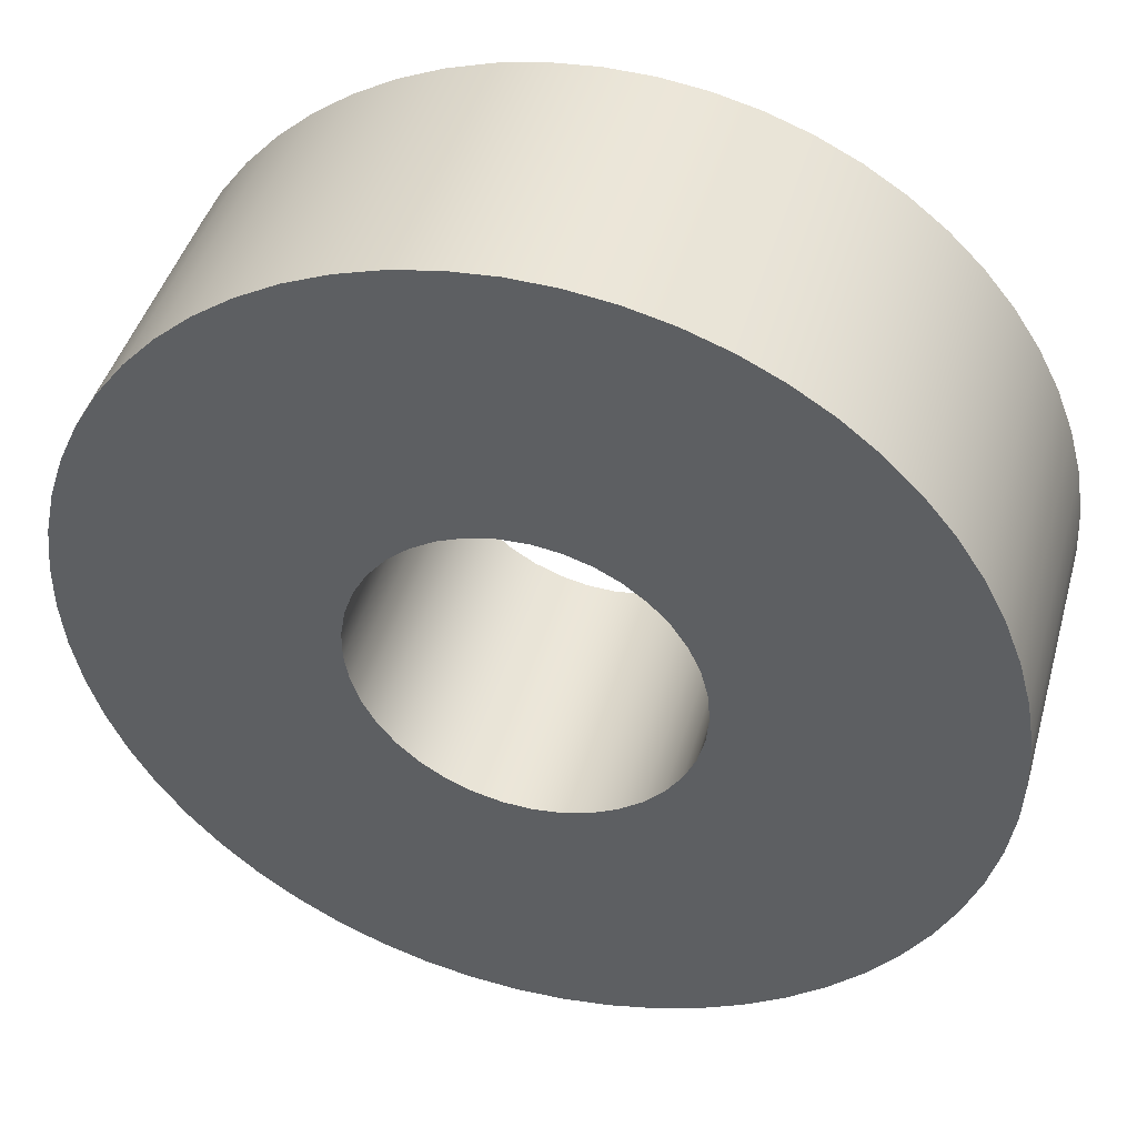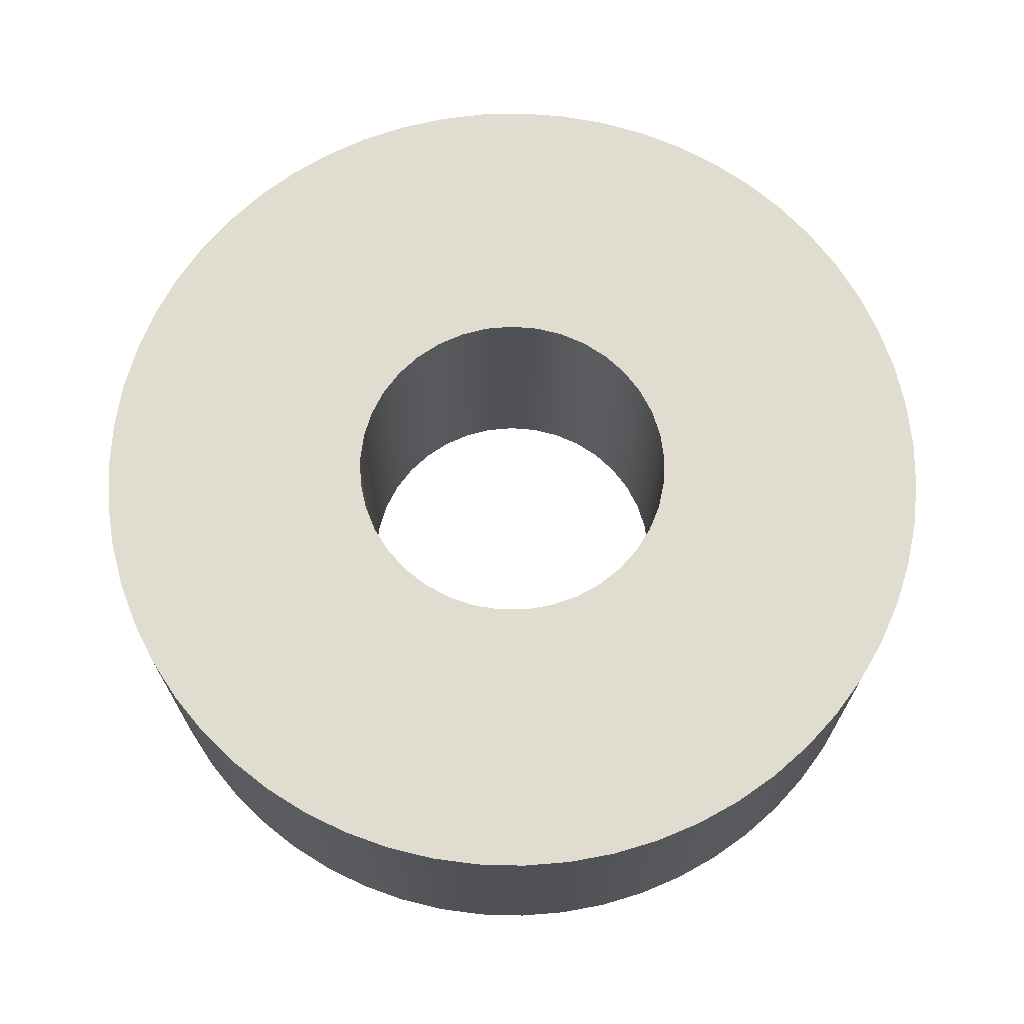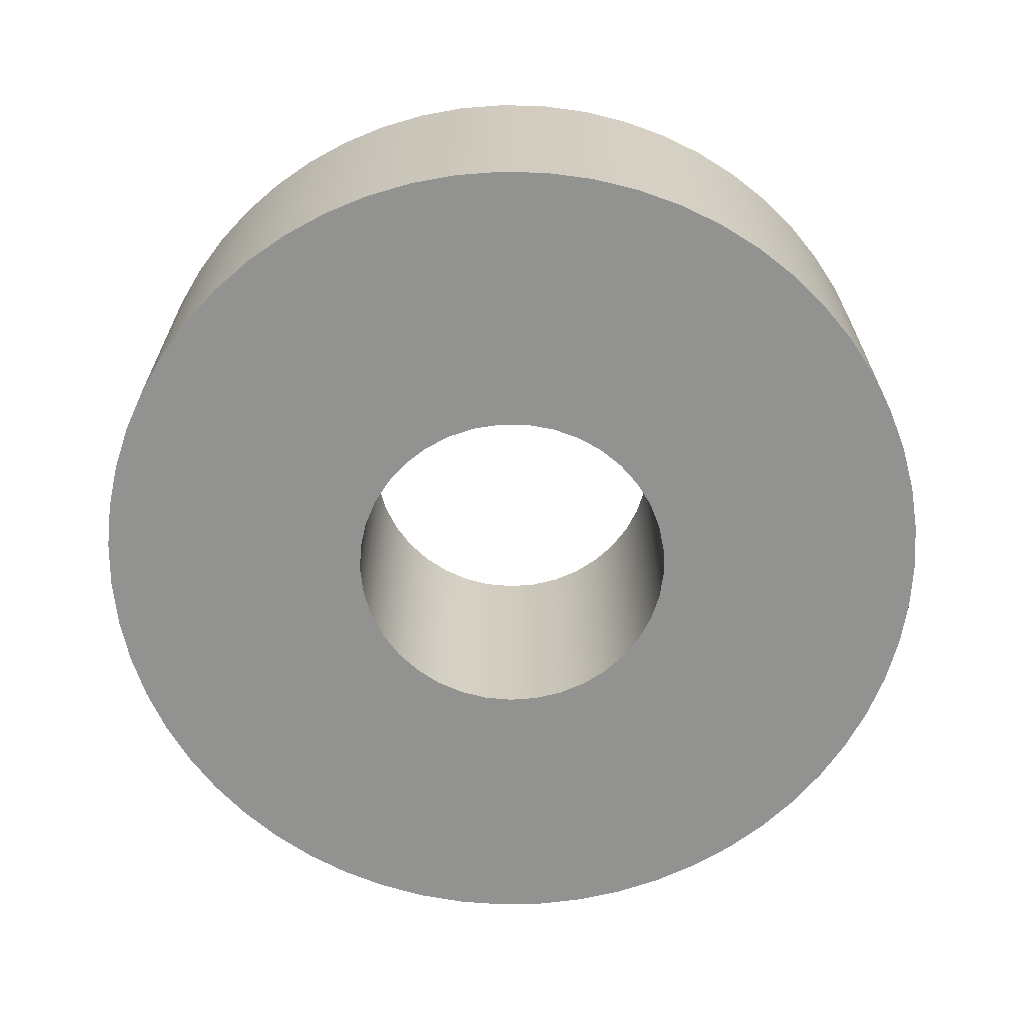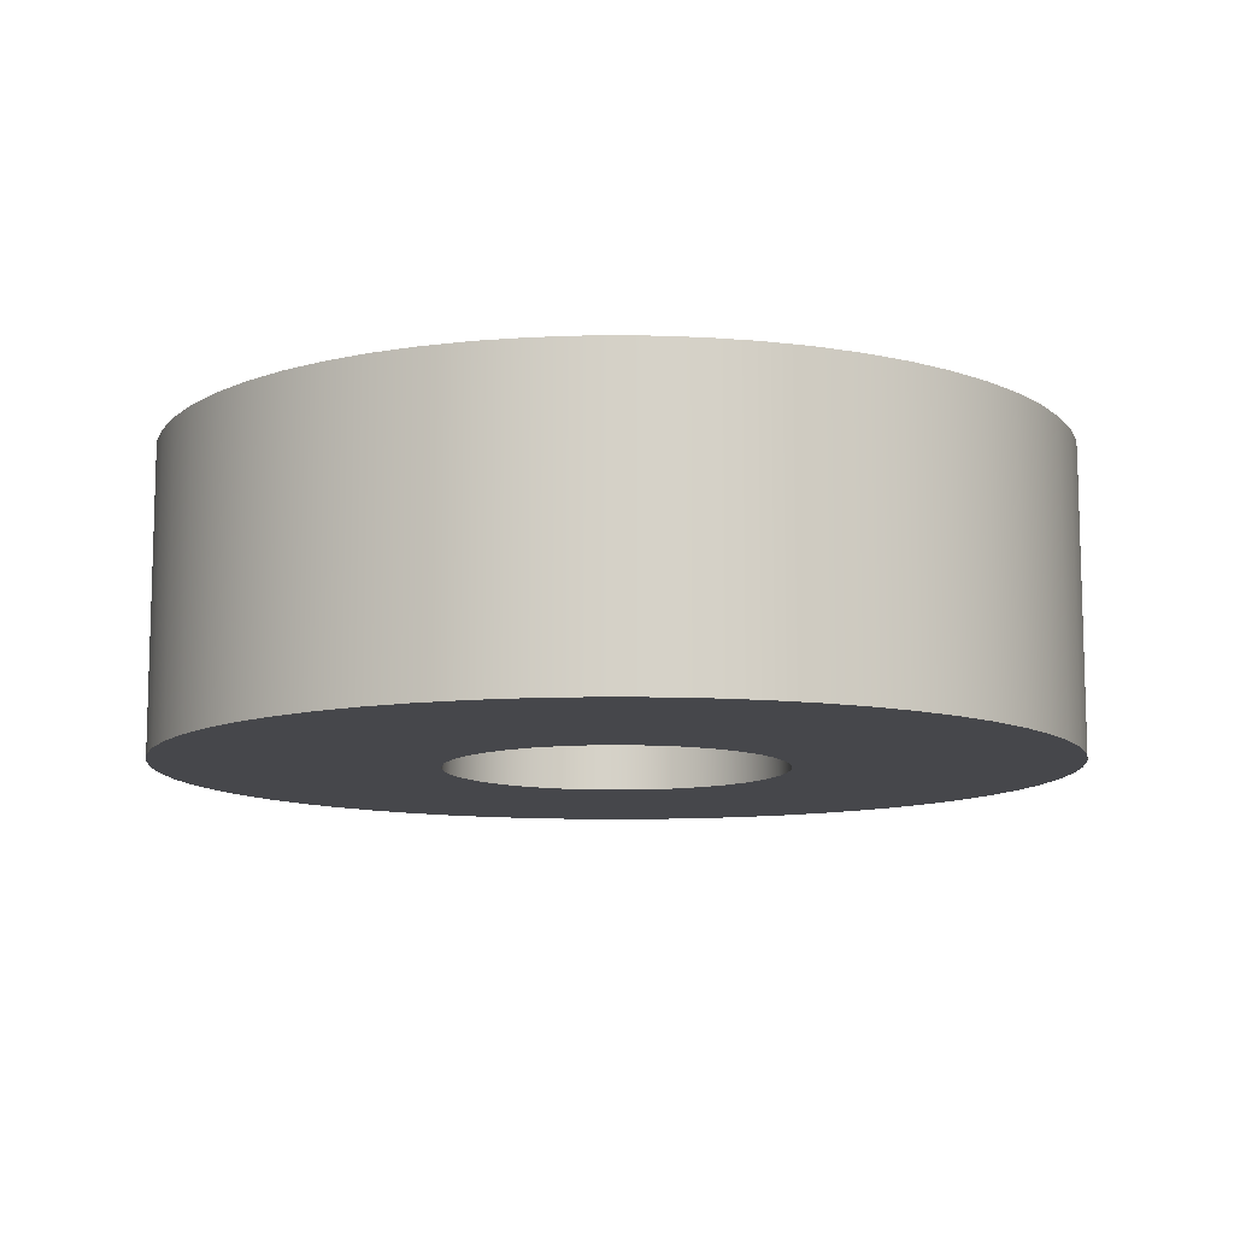
<metadata>
{"format":"obj","ext":"obj","renderer":"f3d","projection":"perspective","resolution":1024,"background":"white","views":[{"elev":44.0,"azim":-164.5,"up":"+Z"},{"elev":69.5,"azim":-36.6,"up":"+Y"},{"elev":-66.2,"azim":70.0,"up":"+Y"},{"elev":-10.7,"azim":151.1,"up":"+Y"}]}
</metadata>
<code>
v -0.85 1.5 1.041e-16
v -0.8378 1.5 0.1437
v -0.8014 1.5 0.2832
v -0.7421 1.5 0.4145
v -0.6613 1.5 0.534
v -0.5616 1.5 0.6381
v -0.4457 1.5 0.7238
v -0.3169 1.5 0.7887
v -0.1791 1.5 0.8309
v -0.03608 1.5 0.8492
v 0.108 1.5 0.8431
v 0.2489 1.5 0.8127
v 0.3827 1.5 0.759
v 0.5054 1.5 0.6834
v 0.6137 1.5 0.5881
v 0.7042 1.5 0.476
v 0.7745 1.5 0.3501
v 0.8226 1.5 0.2142
v 0.8469 1.5 0.07209
v 0.8469 1.5 -0.07209
v 0.8226 1.5 -0.2142
v 0.7745 1.5 -0.3501
v 0.7042 1.5 -0.476
v 0.6137 1.5 -0.5881
v 0.5054 1.5 -0.6834
v 0.3827 1.5 -0.759
v 0.2489 1.5 -0.8127
v 0.108 1.5 -0.8431
v -0.03608 1.5 -0.8492
v -0.1791 1.5 -0.8309
v -0.3169 1.5 -0.7887
v -0.4457 1.5 -0.7238
v -0.5616 1.5 -0.6381
v -0.6613 1.5 -0.534
v -0.7421 1.5 -0.4145
v -0.8014 1.5 -0.2832
v -0.8378 1.5 -0.1437
v -0.85 0 1.041e-16
v -0.8378 0 -0.1437
v -0.8014 0 -0.2832
v -0.7421 0 -0.4145
v -0.6613 0 -0.534
v -0.5616 0 -0.6381
v -0.4457 0 -0.7238
v -0.3169 0 -0.7887
v -0.1791 0 -0.8309
v -0.03608 0 -0.8492
v 0.108 0 -0.8431
v 0.2489 0 -0.8127
v 0.3827 0 -0.759
v 0.5054 0 -0.6834
v 0.6137 0 -0.5881
v 0.7042 0 -0.476
v 0.7745 0 -0.3501
v 0.8226 0 -0.2142
v 0.8469 0 -0.07209
v 0.8469 0 0.07209
v 0.8226 0 0.2142
v 0.7745 0 0.3501
v 0.7042 0 0.476
v 0.6137 0 0.5881
v 0.5054 0 0.6834
v 0.3827 0 0.759
v 0.2489 0 0.8127
v 0.108 0 0.8431
v -0.03608 0 0.8492
v -0.1791 0 0.8309
v -0.3169 0 0.7887
v -0.4457 0 0.7238
v -0.5616 0 0.6381
v -0.6613 0 0.534
v -0.7421 0 0.4145
v -0.8014 0 0.2832
v -0.8378 0 0.1437
v -0.85 1.5 1.041e-16
v -0.85 0 1.041e-16
v -2.25 1.5 2.755e-16
v -2.237 1.5 -0.2392
v -2.199 1.5 -0.4756
v -2.136 1.5 -0.7067
v -2.049 1.5 -0.9297
v -1.938 1.5 -1.142
v -1.806 1.5 -1.342
v -1.653 1.5 -1.526
v -1.482 1.5 -1.693
v -1.293 1.5 -1.841
v -1.09 1.5 -1.968
v -0.8749 1.5 -2.073
v -0.6496 1.5 -2.154
v -0.4169 1.5 -2.211
v -0.1795 1.5 -2.243
v 0.0599 1.5 -2.249
v 0.2986 1.5 -2.23
v 0.534 1.5 -2.186
v 0.7633 1.5 -2.117
v 0.9839 1.5 -2.023
v 1.193 1.5 -1.907
v 1.389 1.5 -1.77
v 1.57 1.5 -1.612
v 1.732 1.5 -1.436
v 1.875 1.5 -1.244
v 1.997 1.5 -1.037
v 2.096 1.5 -0.8194
v 2.171 1.5 -0.592
v 2.221 1.5 -0.3579
v 2.247 1.5 -0.1197
v 2.247 1.5 0.1197
v 2.221 1.5 0.3579
v 2.171 1.5 0.592
v 2.096 1.5 0.8194
v 1.997 1.5 1.037
v 1.875 1.5 1.244
v 1.732 1.5 1.436
v 1.57 1.5 1.612
v 1.389 1.5 1.77
v 1.193 1.5 1.907
v 0.9839 1.5 2.023
v 0.7633 1.5 2.117
v 0.534 1.5 2.186
v 0.2986 1.5 2.23
v 0.0599 1.5 2.249
v -0.1795 1.5 2.243
v -0.4169 1.5 2.211
v -0.6496 1.5 2.154
v -0.8749 1.5 2.073
v -1.09 1.5 1.968
v -1.293 1.5 1.841
v -1.482 1.5 1.693
v -1.653 1.5 1.526
v -1.806 1.5 1.342
v -1.938 1.5 1.142
v -2.049 1.5 0.9297
v -2.136 1.5 0.7067
v -2.199 1.5 0.4756
v -2.237 1.5 0.2392
v -2.25 0 2.755e-16
v -2.237 0 0.2392
v -2.199 0 0.4756
v -2.136 0 0.7067
v -2.049 0 0.9297
v -1.938 0 1.142
v -1.806 0 1.342
v -1.653 0 1.526
v -1.482 0 1.693
v -1.293 0 1.841
v -1.09 0 1.968
v -0.8749 0 2.073
v -0.6496 0 2.154
v -0.4169 0 2.211
v -0.1795 0 2.243
v 0.0599 0 2.249
v 0.2986 0 2.23
v 0.534 0 2.186
v 0.7633 0 2.117
v 0.9839 0 2.023
v 1.193 0 1.907
v 1.389 0 1.77
v 1.57 0 1.612
v 1.732 0 1.436
v 1.875 0 1.244
v 1.997 0 1.037
v 2.096 0 0.8194
v 2.171 0 0.592
v 2.221 0 0.3579
v 2.247 0 0.1197
v 2.247 0 -0.1197
v 2.221 0 -0.3579
v 2.171 0 -0.592
v 2.096 0 -0.8194
v 1.997 0 -1.037
v 1.875 0 -1.244
v 1.732 0 -1.436
v 1.57 0 -1.612
v 1.389 0 -1.77
v 1.193 0 -1.907
v 0.9839 0 -2.023
v 0.7633 0 -2.117
v 0.534 0 -2.186
v 0.2986 0 -2.23
v 0.0599 0 -2.249
v -0.1795 0 -2.243
v -0.4169 0 -2.211
v -0.6496 0 -2.154
v -0.8749 0 -2.073
v -1.09 0 -1.968
v -1.293 0 -1.841
v -1.482 0 -1.693
v -1.653 0 -1.526
v -1.806 0 -1.342
v -1.938 0 -1.142
v -2.049 0 -0.9297
v -2.136 0 -0.7067
v -2.199 0 -0.4756
v -2.237 0 -0.2392
v -2.25 0 2.755e-16
v -2.25 1.5 2.755e-16
v -0.85 1.5 1.041e-16
v -0.8378 1.5 -0.1437
v -0.8014 1.5 -0.2832
v -0.7421 1.5 -0.4145
v -0.6613 1.5 -0.534
v -0.5616 1.5 -0.6381
v -0.4457 1.5 -0.7238
v -0.3169 1.5 -0.7887
v -0.1791 1.5 -0.8309
v -0.03608 1.5 -0.8492
v 0.108 1.5 -0.8431
v 0.2489 1.5 -0.8127
v 0.3827 1.5 -0.759
v 0.5054 1.5 -0.6834
v 0.6137 1.5 -0.5881
v 0.7042 1.5 -0.476
v 0.7745 1.5 -0.3501
v 0.8226 1.5 -0.2142
v 0.8469 1.5 -0.07209
v 0.8469 1.5 0.07209
v 0.8226 1.5 0.2142
v 0.7745 1.5 0.3501
v 0.7042 1.5 0.476
v 0.6137 1.5 0.5881
v 0.5054 1.5 0.6834
v 0.3827 1.5 0.759
v 0.2489 1.5 0.8127
v 0.108 1.5 0.8431
v -0.03608 1.5 0.8492
v -0.1791 1.5 0.8309
v -0.3169 1.5 0.7887
v -0.4457 1.5 0.7238
v -0.5616 1.5 0.6381
v -0.6613 1.5 0.534
v -0.7421 1.5 0.4145
v -0.8014 1.5 0.2832
v -0.8378 1.5 0.1437
v -2.25 1.5 2.755e-16
v -2.237 1.5 0.2392
v -2.199 1.5 0.4756
v -2.136 1.5 0.7067
v -2.049 1.5 0.9297
v -1.938 1.5 1.142
v -1.806 1.5 1.342
v -1.653 1.5 1.526
v -1.482 1.5 1.693
v -1.293 1.5 1.841
v -1.09 1.5 1.968
v -0.8749 1.5 2.073
v -0.6496 1.5 2.154
v -0.4169 1.5 2.211
v -0.1795 1.5 2.243
v 0.0599 1.5 2.249
v 0.2986 1.5 2.23
v 0.534 1.5 2.186
v 0.7633 1.5 2.117
v 0.9839 1.5 2.023
v 1.193 1.5 1.907
v 1.389 1.5 1.77
v 1.57 1.5 1.612
v 1.732 1.5 1.436
v 1.875 1.5 1.244
v 1.997 1.5 1.037
v 2.096 1.5 0.8194
v 2.171 1.5 0.592
v 2.221 1.5 0.3579
v 2.247 1.5 0.1197
v 2.247 1.5 -0.1197
v 2.221 1.5 -0.3579
v 2.171 1.5 -0.592
v 2.096 1.5 -0.8194
v 1.997 1.5 -1.037
v 1.875 1.5 -1.244
v 1.732 1.5 -1.436
v 1.57 1.5 -1.612
v 1.389 1.5 -1.77
v 1.193 1.5 -1.907
v 0.9839 1.5 -2.023
v 0.7633 1.5 -2.117
v 0.534 1.5 -2.186
v 0.2986 1.5 -2.23
v 0.0599 1.5 -2.249
v -0.1795 1.5 -2.243
v -0.4169 1.5 -2.211
v -0.6496 1.5 -2.154
v -0.8749 1.5 -2.073
v -1.09 1.5 -1.968
v -1.293 1.5 -1.841
v -1.482 1.5 -1.693
v -1.653 1.5 -1.526
v -1.806 1.5 -1.342
v -1.938 1.5 -1.142
v -2.049 1.5 -0.9297
v -2.136 1.5 -0.7067
v -2.199 1.5 -0.4756
v -2.237 1.5 -0.2392
v -0.85 0 1.041e-16
v -0.8378 0 0.1437
v -0.8014 0 0.2832
v -0.7421 0 0.4145
v -0.6613 0 0.534
v -0.5616 0 0.6381
v -0.4457 0 0.7238
v -0.3169 0 0.7887
v -0.1791 0 0.8309
v -0.03608 0 0.8492
v 0.108 0 0.8431
v 0.2489 0 0.8127
v 0.3827 0 0.759
v 0.5054 0 0.6834
v 0.6137 0 0.5881
v 0.7042 0 0.476
v 0.7745 0 0.3501
v 0.8226 0 0.2142
v 0.8469 0 0.07209
v 0.8469 0 -0.07209
v 0.8226 0 -0.2142
v 0.7745 0 -0.3501
v 0.7042 0 -0.476
v 0.6137 0 -0.5881
v 0.5054 0 -0.6834
v 0.3827 0 -0.759
v 0.2489 0 -0.8127
v 0.108 0 -0.8431
v -0.03608 0 -0.8492
v -0.1791 0 -0.8309
v -0.3169 0 -0.7887
v -0.4457 0 -0.7238
v -0.5616 0 -0.6381
v -0.6613 0 -0.534
v -0.7421 0 -0.4145
v -0.8014 0 -0.2832
v -0.8378 0 -0.1437
v -2.25 0 2.755e-16
v -2.237 0 -0.2392
v -2.199 0 -0.4756
v -2.136 0 -0.7067
v -2.049 0 -0.9297
v -1.938 0 -1.142
v -1.806 0 -1.342
v -1.653 0 -1.526
v -1.482 0 -1.693
v -1.293 0 -1.841
v -1.09 0 -1.968
v -0.8749 0 -2.073
v -0.6496 0 -2.154
v -0.4169 0 -2.211
v -0.1795 0 -2.243
v 0.0599 0 -2.249
v 0.2986 0 -2.23
v 0.534 0 -2.186
v 0.7633 0 -2.117
v 0.9839 0 -2.023
v 1.193 0 -1.907
v 1.389 0 -1.77
v 1.57 0 -1.612
v 1.732 0 -1.436
v 1.875 0 -1.244
v 1.997 0 -1.037
v 2.096 0 -0.8194
v 2.171 0 -0.592
v 2.221 0 -0.3579
v 2.247 0 -0.1197
v 2.247 0 0.1197
v 2.221 0 0.3579
v 2.171 0 0.592
v 2.096 0 0.8194
v 1.997 0 1.037
v 1.875 0 1.244
v 1.732 0 1.436
v 1.57 0 1.612
v 1.389 0 1.77
v 1.193 0 1.907
v 0.9839 0 2.023
v 0.7633 0 2.117
v 0.534 0 2.186
v 0.2986 0 2.23
v 0.0599 0 2.249
v -0.1795 0 2.243
v -0.4169 0 2.211
v -0.6496 0 2.154
v -0.8749 0 2.073
v -1.09 0 1.968
v -1.293 0 1.841
v -1.482 0 1.693
v -1.653 0 1.526
v -1.806 0 1.342
v -1.938 0 1.142
v -2.049 0 0.9297
v -2.136 0 0.7067
v -2.199 0 0.4756
v -2.237 0 0.2392
g 90e62380-e2d9-11ea-87cc-54bf646e7e1f
f 2 74 1
f 1 74 76
f 75 38 37
f 37 38 39
f 37 39 36
f 36 39 40
f 36 40 35
f 35 40 41
f 35 41 34
f 34 41 42
f 34 42 33
f 33 42 43
f 33 43 32
f 32 43 44
f 32 44 31
f 31 44 45
f 31 45 30
f 30 45 46
f 30 46 29
f 29 46 47
f 29 47 28
f 28 47 48
f 28 48 27
f 27 48 49
f 27 49 26
f 26 49 50
f 26 50 25
f 25 50 51
f 25 51 24
f 24 51 52
f 24 52 23
f 23 52 53
f 23 53 22
f 22 53 54
f 22 54 21
f 21 54 55
f 21 55 20
f 20 55 56
f 20 56 19
f 19 56 57
f 19 57 18
f 18 57 58
f 18 58 17
f 17 58 59
f 17 59 16
f 16 59 60
f 16 60 15
f 15 60 61
f 15 61 14
f 14 61 62
f 14 62 13
f 13 62 63
f 13 63 12
f 12 63 64
f 12 64 11
f 11 64 65
f 11 65 10
f 10 65 66
f 10 66 9
f 9 66 67
f 9 67 8
f 8 67 68
f 8 68 7
f 7 68 69
f 7 69 6
f 6 69 70
f 6 70 5
f 5 70 71
f 5 71 4
f 4 71 72
f 4 72 3
f 3 72 73
f 3 73 2
f 2 73 74
g 90e8467e-e2d9-11ea-b577-54bf646e7e1f
f 78 194 77
f 77 194 195
f 196 136 135
f 135 136 137
f 135 137 134
f 134 137 138
f 134 138 133
f 133 138 139
f 133 139 132
f 132 139 140
f 132 140 131
f 131 140 141
f 131 141 130
f 130 141 142
f 130 142 129
f 129 142 143
f 129 143 128
f 128 143 144
f 128 144 127
f 127 144 145
f 127 145 126
f 126 145 146
f 126 146 125
f 125 146 147
f 125 147 124
f 124 147 148
f 124 148 123
f 123 148 149
f 123 149 122
f 122 149 150
f 122 150 121
f 121 150 151
f 121 151 120
f 120 151 152
f 120 152 119
f 119 152 153
f 119 153 118
f 118 153 154
f 118 154 117
f 117 154 155
f 117 155 116
f 116 155 156
f 116 156 115
f 115 156 157
f 115 157 114
f 114 157 158
f 114 158 113
f 113 158 159
f 113 159 112
f 112 159 160
f 112 160 111
f 111 160 161
f 111 161 110
f 110 161 162
f 110 162 109
f 109 162 163
f 109 163 108
f 108 163 164
f 108 164 107
f 107 164 165
f 107 165 106
f 106 165 166
f 106 166 105
f 105 166 167
f 105 167 104
f 104 167 168
f 104 168 103
f 103 168 169
f 103 169 102
f 102 169 170
f 102 170 101
f 101 170 171
f 101 171 100
f 100 171 172
f 100 172 99
f 99 172 173
f 99 173 98
f 98 173 174
f 98 174 97
f 97 174 175
f 97 175 96
f 96 175 176
f 96 176 95
f 95 176 177
f 95 177 94
f 94 177 178
f 94 178 93
f 93 178 179
f 93 179 92
f 92 179 180
f 92 180 91
f 91 180 181
f 91 181 90
f 90 181 182
f 90 182 89
f 89 182 183
f 89 183 88
f 88 183 184
f 88 184 87
f 87 184 185
f 87 185 86
f 86 185 186
f 86 186 85
f 85 186 187
f 85 187 84
f 84 187 188
f 84 188 83
f 83 188 189
f 83 189 82
f 82 189 190
f 82 190 81
f 81 190 191
f 81 191 80
f 80 191 192
f 80 192 79
f 79 192 193
f 79 193 78
f 78 193 194
g 90e8e2dc-e2d9-11ea-b636-54bf646e7e1f
f 198 292 197
f 197 292 234
f 197 234 235
f 292 198 291
f 291 198 199
f 291 199 290
f 290 199 289
f 289 199 200
f 289 200 288
f 288 200 287
f 287 200 201
f 287 201 286
f 286 201 202
f 286 202 285
f 285 202 284
f 284 202 203
f 284 203 283
f 283 203 204
f 283 204 282
f 282 204 281
f 281 204 205
f 281 205 280
f 280 205 279
f 279 205 206
f 279 206 278
f 278 206 207
f 278 207 277
f 277 207 276
f 276 207 208
f 276 208 275
f 275 208 209
f 275 209 274
f 274 209 273
f 273 209 210
f 273 210 272
f 272 210 271
f 271 210 211
f 271 211 270
f 270 211 212
f 270 212 269
f 269 212 268
f 268 212 213
f 268 213 267
f 267 213 214
f 267 214 266
f 266 214 265
f 265 214 215
f 265 215 264
f 264 215 263
f 263 215 216
f 263 216 262
f 262 216 217
f 262 217 261
f 261 217 260
f 260 217 218
f 260 218 259
f 259 218 219
f 259 219 258
f 258 219 257
f 257 219 220
f 257 220 256
f 256 220 221
f 256 221 255
f 255 221 254
f 254 221 222
f 254 222 253
f 253 222 252
f 252 222 223
f 252 223 251
f 251 223 224
f 251 224 250
f 250 224 249
f 249 224 225
f 249 225 248
f 248 225 226
f 248 226 247
f 247 226 246
f 246 226 227
f 246 227 245
f 245 227 244
f 244 227 228
f 244 228 243
f 243 228 229
f 243 229 242
f 242 229 241
f 241 229 230
f 241 230 240
f 240 230 231
f 240 231 239
f 239 231 238
f 238 231 232
f 238 232 237
f 237 232 236
f 236 232 233
f 236 233 235
f 235 233 197
g 90e9a658-e2d9-11ea-9c55-54bf646e7e1f
f 294 388 293
f 293 388 330
f 293 330 331
f 388 294 387
f 387 294 295
f 387 295 386
f 386 295 385
f 385 295 296
f 385 296 384
f 384 296 383
f 383 296 297
f 383 297 382
f 382 297 298
f 382 298 381
f 381 298 380
f 380 298 299
f 380 299 379
f 379 299 300
f 379 300 378
f 378 300 377
f 377 300 301
f 377 301 376
f 376 301 375
f 375 301 302
f 375 302 374
f 374 302 303
f 374 303 373
f 373 303 372
f 372 303 304
f 372 304 371
f 371 304 305
f 371 305 370
f 370 305 369
f 369 305 306
f 369 306 368
f 368 306 367
f 367 306 307
f 367 307 366
f 366 307 308
f 366 308 365
f 365 308 364
f 364 308 309
f 364 309 363
f 363 309 310
f 363 310 362
f 362 310 361
f 361 310 311
f 361 311 360
f 360 311 312
f 360 312 359
f 359 312 358
f 358 312 313
f 358 313 357
f 357 313 356
f 356 313 314
f 356 314 355
f 355 314 315
f 355 315 354
f 354 315 353
f 353 315 316
f 353 316 352
f 352 316 317
f 352 317 351
f 351 317 350
f 350 317 318
f 350 318 349
f 349 318 348
f 348 318 319
f 348 319 347
f 347 319 320
f 347 320 346
f 346 320 345
f 345 320 321
f 345 321 344
f 344 321 322
f 344 322 343
f 343 322 342
f 342 322 323
f 342 323 341
f 341 323 340
f 340 323 324
f 340 324 339
f 339 324 325
f 339 325 338
f 338 325 337
f 337 325 326
f 337 326 336
f 336 326 327
f 336 327 335
f 335 327 334
f 334 327 328
f 334 328 333
f 333 328 332
f 332 328 329
f 332 329 331
f 331 329 293

</code>
